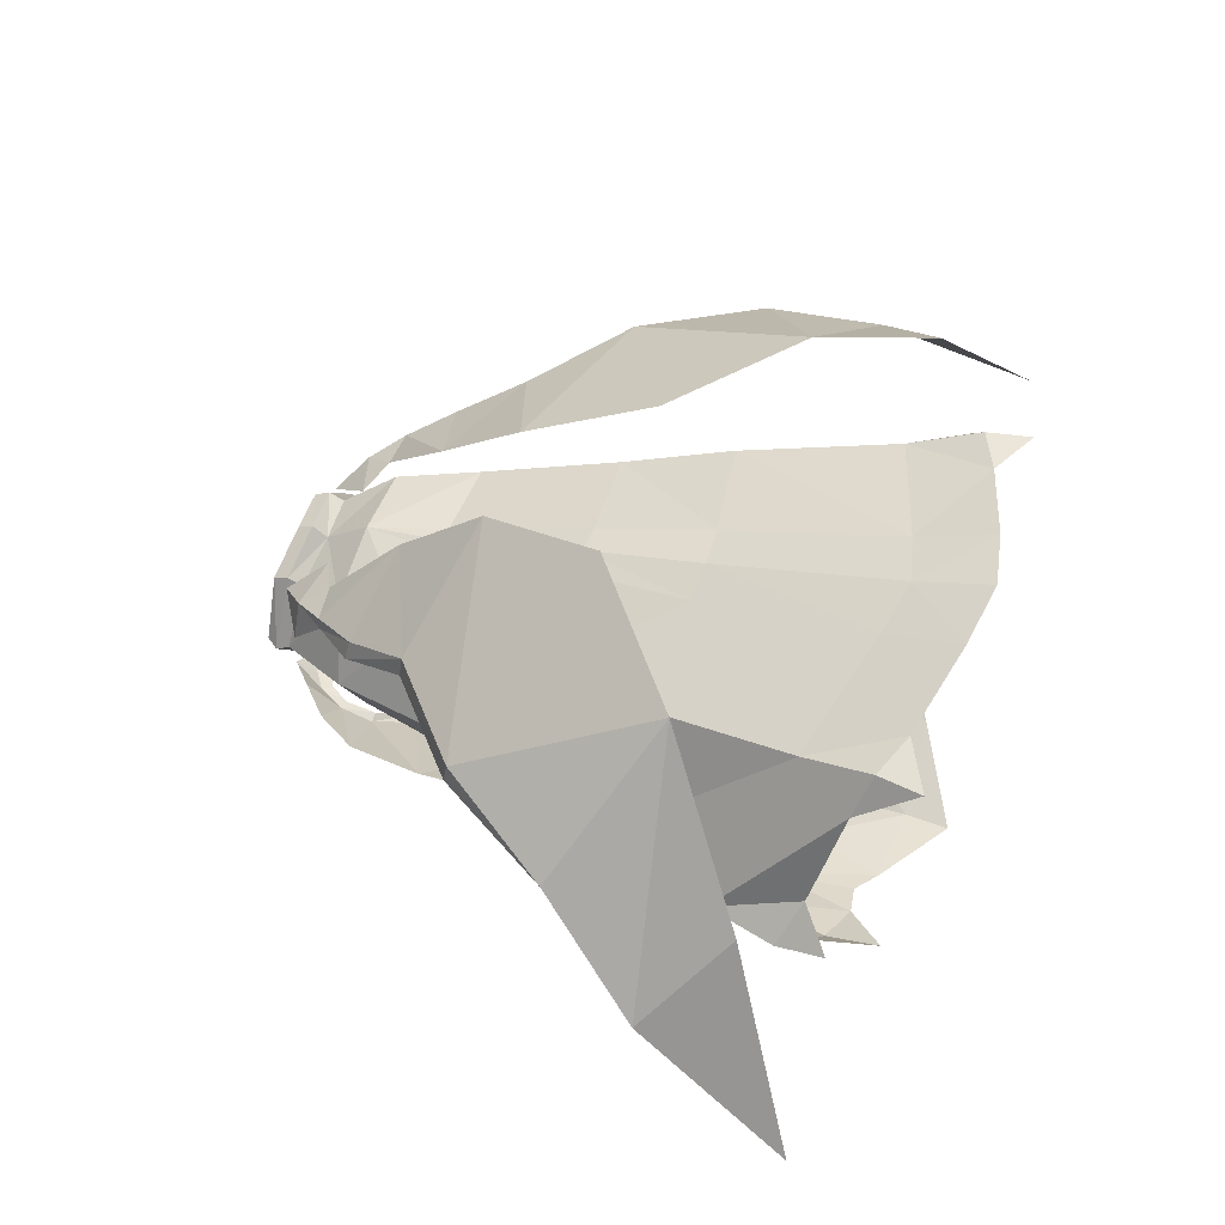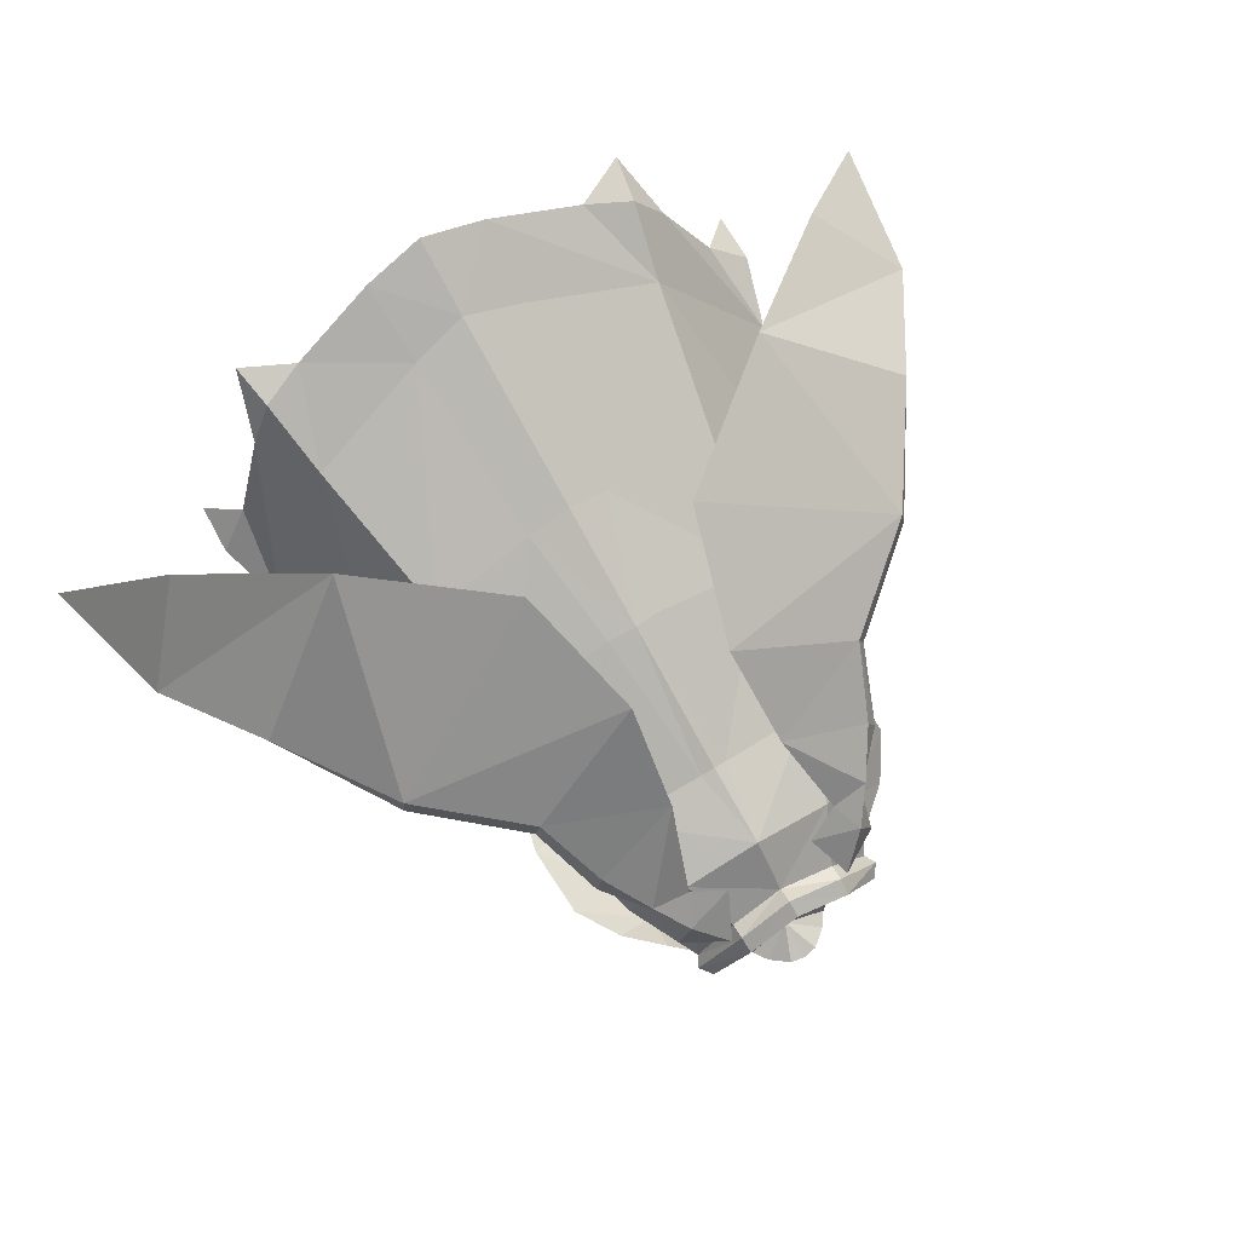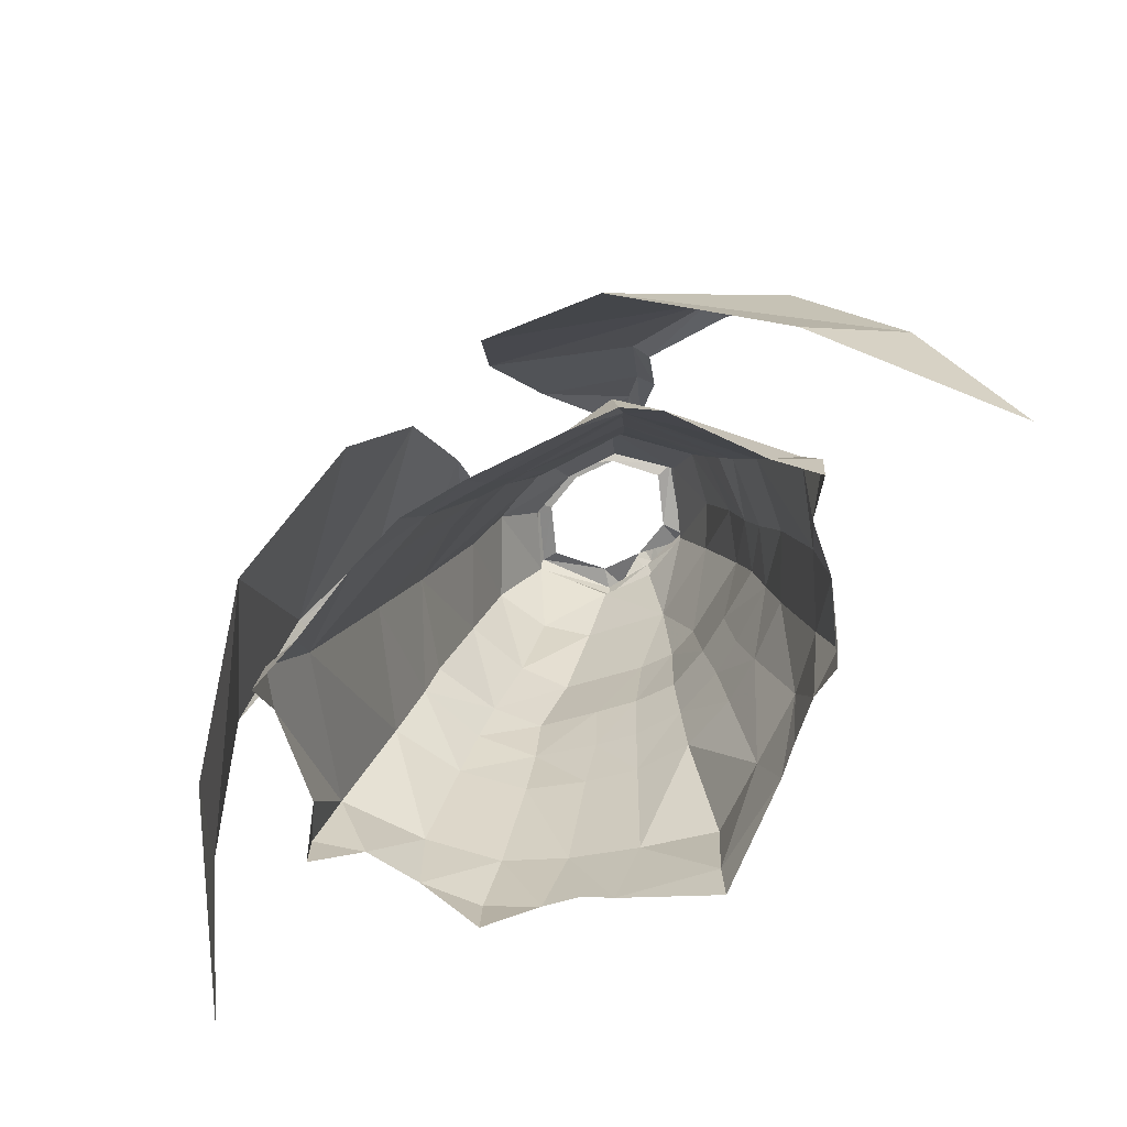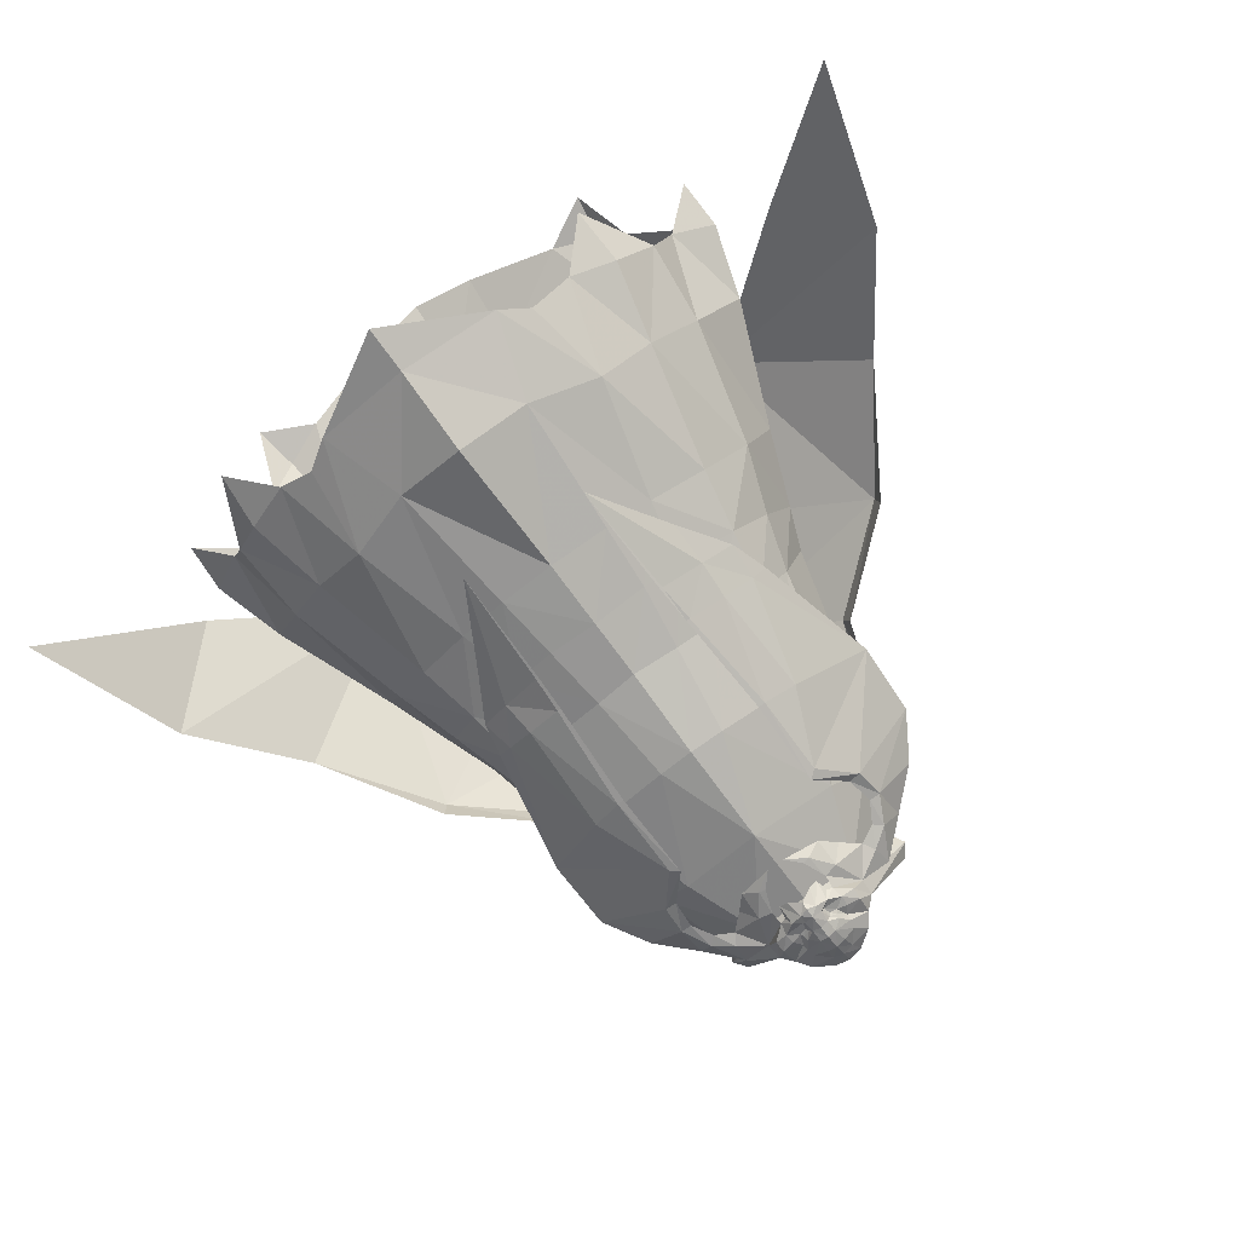
<metadata>
{"format":"obj","ext":"obj","renderer":"f3d","projection":"perspective","resolution":1024,"background":"white","views":[{"elev":56.9,"azim":108.6,"up":"+Y"},{"elev":78.2,"azim":-30.5,"up":"+Y"},{"elev":-69.9,"azim":-141.1,"up":"+Z"},{"elev":-79.8,"azim":-143.9,"up":"+Y"}]}
</metadata>
<code>
g priest_trousers_male_54570
v -7.788 -5.244 52.76
v -6.275 -5.633 53.79
v -6.441 -4.442 55.42
v -8.994 -2.898 53.31
v -7.122 -5.469 52.14
v -5.741 -5.632 52.85
v -8.871 -5.324 50.61
v -11.75 -2.068 50.86
v -8.039 -5.607 50.53
v -8.639 -6.534 48.24
v -13.89 -1.52 47.51
v -14.14 -2.851 41.9
v -7.743 -6.574 48.28
v -6.401 -8.73 45.49
v -8.793 -8.109 39.89
v -5.748 -8.876 46.01
v -3.389 -4.441 56.37
v -5.837 -0.5888 56.5
v -7.227 -0.5475 57.06
v -4.163 -6.044 56.22
v -3.495 2.963 56.64
v -4.291 3.765 57.25
v -7.991 -0.5137 56.05
v -4.235 -6.191 54.93
v -0.06427 -7.205 54.56
v -0.06427 -6.393 55.91
v -4.382 4.422 56.01
v -7.505 -0.5438 55.18
v -4.261 -5.584 53.79
v -0.06427 -6.484 53.45
v -4.391 3.838 54.83
v -6.126 6.508 50.86
v -0.06428 4.81 54.38
v -0.06428 7.874 50.8
v -8.772 -3.119 49.16
v -0.06427 -8.075 47.16
v -6.431 -5.906 47.94
v -8.078 7.489 44.34
v -1.195 8.696 44.51
v -10.44 1.007 49.62
v -12.25 2.241 42.43
v -11.08 -2.527 41.72
v -2.673 -8.318 39.53
v -0.06427 -8.793 39.37
v -2.361 12.54 33.05
v -10.22 10.7 33.5
v -8.985 -6.043 40.31
v -12.72 -1.554 34.08
v -10.65 -5.143 33.55
v -3.584 -7.848 32.87
v -0.06427 -8.555 32.51
v -13.98 -1.288 29.86
v -11.5 -5.232 28.84
v -6.546 -6.775 33.17
v -7.064 -7.234 28.22
v -14.26 3.774 34.31
v -15.53 3.915 31.16
v -12.04 13.49 24.98
v -3.598 14.98 23.83
v -4.533 19.33 9.705
v -14.35 16.71 12.62
v -14.59 -5.319 14.63
v -12.42 -5.278 24.08
v -15.78 -1.017 24.93
v -18.07 -0.4793 15.59
v -21.48 5.294 16.53
v -17.68 4.421 25.62
v -7.498 -9.435 6.334
v -0.06432 -12.12 5.83
v -5.449 -10.09 12.68
v -10.59 -8.11 14.33
v -4.947 21.83 3.685
v -11.86 19.81 5.58
v -18.68 -0.8278 9.446
v -20.18 3.29 9.695
v -17.32 16.23 8.018
v -20.5 8.646 9.735
v -1.177 -6.006 59.11
v -0.8901 -6.905 58.24
v -0.06427 -7.046 58.39
v -0.06427 -6.099 59.31
v -0.06427 -8.004 57.41
v -0.8241 -7.863 57.31
v -0.7246 -8.576 56.15
v -0.06428 -8.755 56.23
v -0.7123 -8.784 55.18
v -0.06428 -8.991 55.22
v -0.7998 -8.966 54.27
v -0.9702 -8.453 55.08
v -0.9936 -8.538 54.33
v -0.06427 -9.328 54.16
v -1.53 -8.155 55.33
v -1.653 -8.063 55.06
v -1.119 -8.29 54.89
v -1.698 -7.987 52.5
v -1.036 -8.504 52.47
v -0.7058 -9.19 53.66
v -1.585 -8.77 53.87
v -3.419 -7.249 50.34
v -2.237 -8.147 50.73
v -3.465 -7.515 52.49
v -4.457 -6.364 51.54
v -4.235 -6.191 54.93
v -2.421 -7.815 52.63
v -2.326 -7.904 53.64
v -1.724 -8.244 50.81
v -1.94 -7.736 56.39
v -2.02 -7.551 55.97
v -1.473 -8.262 55.67
v -2.514 -8.124 54.48
v -2.446 -7.937 55.27
v -3.443 -7.622 55.55
v -3.478 -7.645 54.65
v -0.06428 5.151 56.8
v -0.06427 3.75 56.66
v -0.06428 5.809 55.56
v 7.659 -5.244 52.76
v 8.866 -2.898 53.31
v 6.313 -4.442 55.42
v 6.146 -5.633 53.79
v 6.994 -5.469 52.14
v 5.612 -5.632 52.85
v 8.742 -5.324 50.61
v 11.63 -2.068 50.87
v 7.911 -5.607 50.53
v 8.511 -6.534 48.24
v 13.8 -2.58 41.91
v 13.76 -1.52 47.51
v 7.614 -6.574 48.28
v 10.29 -7.491 31.82
v 11.36 -6.575 31.96
v 8.594 -8.153 39.84
v 5.619 -8.876 46.01
v 6.273 -8.73 45.49
v 3.261 -4.441 56.37
v 4.034 -6.044 56.22
v 7.098 -0.5475 57.06
v 5.709 -0.5888 56.5
v 4.162 3.765 57.25
v 3.366 2.963 56.64
v 4.107 -6.191 54.93
v 7.862 -0.5137 56.05
v 4.253 4.422 56.01
v 4.133 -5.584 53.79
v 7.376 -0.5438 55.18
v 4.263 3.838 54.83
v 5.997 6.508 50.86
v 8.868 -2.934 48.46
v 10.3 1.283 49.63
v 6.303 -5.906 47.94
v 0.8555 8.774 44.52
v -0.06428 8.952 44.55
v 10.84 -2.513 41.06
v 12.12 2.471 42.45
v 2.661 -8.193 39.55
v 8.849 -5.961 40.33
v 7.827 7.784 44.36
v 10.17 10.77 33.51
v 1.843 12.63 33.03
v 12.91 -1.654 34.05
v 14.24 3.781 34.3
v 6.417 -6.775 33.17
v 3.276 -7.912 32.85
v 14.17 -1.346 29.86
v 15.42 3.916 31.17
v 11.45 -5.227 28.85
v 10.83 -5.04 33.57
v 6.936 -7.234 28.22
v 3.022 15.03 23.79
v 11.76 13.24 24.94
v 14.01 16.83 12.56
v 4.199 19.4 9.683
v 17.55 4.421 25.62
v 15.67 -1.127 24.92
v 18.21 -0.7014 15.65
v 21.36 5.294 16.53
v 10.47 -8.11 14.33
v 14.58 -5.312 14.67
v 12.38 -5.273 24.09
v 5.32 -10.09 12.68
v -0.06432 -12.12 5.83
v 7.369 -9.435 6.334
v 10.47 -8.11 14.33
v 4.769 21.84 3.679
v 11.73 19.81 5.58
v 12.19 -7.148 7.399
v 18.51 -0.9718 9.435
v 17.19 16.23 8.018
v 20.37 8.646 9.735
v 1.048 -6.006 59.11
v 0.7615 -6.905 58.24
v 0.5961 -8.576 56.15
v 0.6956 -7.863 57.31
v 0.5837 -8.784 55.18
v 0.6713 -8.966 54.27
v 0.865 -8.538 54.33
v 0.8416 -8.453 55.08
v 1.401 -8.155 55.33
v 0.9902 -8.29 54.89
v 1.525 -8.063 55.06
v 1.57 -7.987 52.5
v 1.456 -8.77 53.87
v 0.5772 -9.19 53.66
v 0.9074 -8.504 52.47
v 3.29 -7.249 50.34
v 4.329 -6.364 51.54
v 3.337 -7.515 52.49
v 2.108 -8.147 50.73
v 4.107 -6.191 54.93
v 2.197 -7.904 53.64
v 2.292 -7.815 52.63
v 1.596 -8.244 50.81
v 1.812 -7.736 56.39
v 1.345 -8.262 55.67
v 1.891 -7.551 55.97
v 2.385 -8.124 54.48
v 3.35 -7.645 54.65
v 3.314 -7.622 55.55
v 2.317 -7.937 55.27
v -11.38 9.799 47.54
v -12 8.298 47.76
v -8.917 6.103 51.26
v -9.179 8.022 51.07
v -4.617 13.91 45.91
v -6.269 7.993 51.36
v -13.44 13.23 42.33
v -13.93 11.67 42.41
v -4.03 19.83 39.24
v -6.723 23.65 29.45
v -20.99 13.71 36.01
v -21.2 11.96 36.25
v -17.27 22.51 21
v -27.36 13.91 12.86
v -32.79 7.186 18.36
v -27.15 12.44 26.91
v 11.25 9.799 47.54
v 9.051 8.022 51.07
v 8.789 6.103 51.26
v 11.87 8.298 47.76
v 4.488 13.91 45.91
v 6.14 7.993 51.36
v 13.32 13.23 42.33
v 13.81 11.67 42.41
v 3.901 19.83 39.24
v 20.86 13.71 36.01
v 6.594 23.65 29.45
v 21.07 11.96 36.25
v 17.14 22.51 21
v 27.02 12.44 26.91
v 32.66 7.186 18.36
v 27.23 13.91 12.86
v -6.396 -9.412 39.43
v -5.87 -9.541 39.39
v -0.06427 -6.099 59.31
v -0.06428 -5.171 56.27
v -1.177 -6.006 59.11
v -0.06431 -9.676 22.73
v -4.678 -8.84 22.93
v -8.219 -7.455 23.36
v -12.42 -5.278 24.08
v -0.06432 -12.37 2.28
v -0.06432 -12.58 12.41
v -23.19 5.917 11.08
v -12.71 -6.412 7.538
v -16.01 -4.96 8.597
v -15.29 19.3 7.054
v -15.77 -4.445 4.36
v -23.05 6.105 7.334
v -15.87 19.43 3.511
v -1.823 -7.471 57.1
v -2.553 -6.61 58.02
v -3.306 -6.68 56.94
v -2.326 -7.904 53.64
v -4.235 -6.191 54.93
v -0.06427 -9.05 52.94
v -0.06427 -9.364 53.4
v -1.864 -8.1 53.42
v -4.163 -6.044 56.22
v -0.7248 -8.585 49.65
v -3.306 -6.68 56.94
v -2.553 -6.61 58.02
v 8.496 -8.874 28.96
v 8.629 -9.038 25.9
v 10.78 -7.244 29.47
v 5.186 -10.63 28.42
v 5.003 -12.09 19.62
v 5.401 -10.57 28.44
v 1.048 -6.006 59.11
v 8.188 -7.407 23.37
v 4.301 -8.935 22.91
v 12.38 -5.273 24.09
v -0.06432 -12.37 2.28
v 20.05 3.29 9.695
v 23.06 5.916 11.08
v 15.88 -4.96 8.597
v 15.16 19.3 7.054
v 15.6 -4.447 4.346
v 22.92 6.105 7.334
v 15.74 19.43 3.511
v 1.694 -7.471 57.1
v 3.178 -6.68 56.94
v 2.424 -6.61 58.02
v 2.197 -7.904 53.64
v 4.107 -6.191 54.93
v 1.735 -8.1 53.42
v 4.034 -6.044 56.22
v 0.5962 -8.585 49.65
v 3.178 -6.68 56.94
v 2.424 -6.61 58.02
v -3.621 7.066 52.62
v -7.382 6.307 53.64
v -5.091 4.028 55.86
v -8.542 3.056 53.84
v -36.13 0.8813 6.003
v 3.493 7.066 52.62
v 4.962 4.028 55.86
v 7.254 6.307 53.64
v 8.414 3.056 53.84
v 36 0.8813 6.003
v -8.219 -7.455 23.36
v 3.789 -8.385 27.89
v 4.301 -8.935 22.91
v 8.188 -7.407 23.37
v 6.277 -9.404 39.31
v 5.748 -9.53 39.2
v -11.88 -6.294 32.16
v -11.01 -7.443 29.27
v -10.76 -7.288 32.05
v -5.716 -10.15 31.35
v -8.475 -8.926 31.71
v -8.634 -9.032 28.84
v -5.494 -10.58 28.38
v -5.43 -10.21 31.3
v -5.312 -10.64 28.61
v 8.255 -8.975 31.53
v 5.604 -10.12 31.23
v 5.311 -10.2 31.2
v -8.621 -9.168 25.48
v -5.131 -12.09 19.62
v -10.59 -8.11 14.33
v -9.535 -8.441 7.713
v -7.498 -9.435 6.334
v 9.57 -8.471 7.745
v -4.301 -8.245 27.93
v -0.0643 -9.076 27.93
v -4.678 -8.84 22.93
v -0.06431 -9.676 22.73
v 7.369 -9.435 6.334
v -0.06425 22.72 2.836
v -0.06426 20.36 8.694
v -0.06426 15.59 23.64
v -0.06428 12.84 33.18
f 1 2 3
f 3 4 1
f 5 6 2
f 2 1 5
f 7 1 4
f 4 8 7
f 9 5 1
f 1 7 9
f 10 7 11
f 11 12 10
f 13 9 7
f 7 10 13
f 14 10 12
f 12 15 14
f 16 13 10
f 10 14 16
f 17 18 19
f 19 20 17
f 19 18 21
f 21 22 19
f 20 19 23
f 23 24 20
f 24 25 26
f 26 20 24
f 22 27 23
f 23 19 22
f 23 28 29
f 29 24 23
f 29 30 25
f 25 24 29
f 27 31 28
f 28 23 27
f 32 31 33
f 33 34 32
f 28 35 29
f 36 30 29
f 29 37 36
f 38 32 34
f 34 39 38
f 40 41 42
f 42 35 40
f 43 44 36
f 45 46 38
f 38 39 45
f 47 42 48
f 48 49 47
f 44 43 50
f 50 51 44
f 49 48 52
f 52 53 49
f 54 49 53
f 53 55 54
f 56 46 57
f 58 59 60
f 60 61 58
f 62 63 64
f 64 65 62
f 61 66 67
f 67 58 61
f 68 69 70
f 70 71 68
f 60 72 73
f 73 61 60
f 74 65 75
f 76 77 66
f 66 61 76
f 78 79 80
f 80 81 78
f 82 83 84
f 84 85 82
f 85 84 86
f 86 87 85
f 88 86 89
f 89 90 88
f 91 87 86
f 86 88 91
f 92 93 94
f 94 89 92
f 95 96 97
f 97 98 95
f 99 100 101
f 101 102 99
f 103 101 104
f 104 105 103
f 100 106 104
f 104 101 100
f 82 80 79
f 79 83 82
f 107 108 109
f 109 84 107
f 110 111 112
f 112 113 110
f 114 22 21
f 21 115 114
f 116 27 22
f 22 114 116
f 33 31 27
f 27 116 33
f 117 118 119
f 119 120 117
f 121 117 120
f 120 122 121
f 123 124 118
f 118 117 123
f 125 123 117
f 117 121 125
f 126 127 128
f 128 123 126
f 129 126 123
f 123 125 129
f 130 131 127
f 127 132 130
f 133 134 126
f 126 129 133
f 135 136 137
f 137 138 135
f 137 139 140
f 140 138 137
f 136 141 142
f 142 137 136
f 141 136 26
f 26 25 141
f 139 137 142
f 142 143 139
f 144 145 142
f 142 141 144
f 144 141 25
f 25 30 144
f 143 142 145
f 145 146 143
f 147 34 33
f 33 146 147
f 145 148 149
f 36 150 144
f 144 30 36
f 34 151 152
f 149 148 153
f 153 154 149
f 150 36 155
f 155 156 150
f 151 157 158
f 158 159 151
f 154 153 160
f 160 161 154
f 162 156 155
f 155 163 162
f 160 164 165
f 165 161 160
f 166 167 162
f 162 168 166
f 158 161 165
f 169 170 171
f 171 172 169
f 173 174 175
f 175 176 173
f 177 178 179
f 171 170 173
f 173 176 171
f 180 181 182
f 182 183 180
f 184 172 171
f 171 185 184
f 178 177 186
f 187 175 178
f 188 171 176
f 176 189 188
f 190 81 80
f 80 191 190
f 82 85 192
f 192 193 82
f 85 87 194
f 194 192 85
f 195 196 197
f 197 194 195
f 91 195 194
f 194 87 91
f 198 197 199
f 199 200 198
f 201 202 203
f 203 204 201
f 205 206 207
f 207 208 205
f 209 210 211
f 211 207 209
f 208 207 211
f 211 212 208
f 82 193 191
f 191 80 82
f 213 192 214
f 214 215 213
f 216 217 218
f 218 219 216
f 114 115 140
f 140 139 114
f 116 114 139
f 139 143 116
f 33 116 143
f 143 146 33
f 220 221 222
f 222 223 220
f 224 220 223
f 223 225 224
f 226 227 221
f 221 220 226
f 226 220 224
f 224 228 226
f 228 229 230
f 230 226 228
f 230 231 227
f 227 226 230
f 232 233 234
f 234 235 232
f 236 237 238
f 238 239 236
f 240 241 237
f 237 236 240
f 242 236 239
f 239 243 242
f 242 244 240
f 240 236 242
f 244 242 245
f 245 246 244
f 245 242 243
f 243 247 245
f 248 249 250
f 250 251 248
f 14 15 252
f 16 14 252
f 252 253 16
f 7 8 11
f 254 255 256
f 40 28 32
f 41 40 38
f 56 41 46
f 70 257 258
f 71 259 260
f 68 261 69
f 257 70 262
f 70 69 262
f 75 66 263
f 264 62 265
f 76 61 266
f 62 74 265
f 74 267 265
f 265 267 264
f 66 77 263
f 77 268 263
f 263 268 75
f 61 73 266
f 73 269 266
f 266 269 76
f 270 271 272
f 273 113 274
f 2 103 3
f 109 92 89
f 108 272 112
f 273 110 113
f 88 98 97
f 275 276 97
f 275 97 96
f 97 91 88
f 97 276 91
f 95 98 277
f 277 98 273
f 90 98 88
f 274 113 278
f 89 94 90
f 92 108 93
f 108 92 109
f 278 112 272
f 99 279 100
f 100 279 106
f 84 83 270
f 79 78 271
f 86 109 89
f 84 109 86
f 79 271 270
f 270 272 107
f 110 273 98
f 103 2 6
f 110 98 90
f 270 107 84
f 107 272 108
f 108 111 93
f 111 110 93
f 93 110 90
f 93 90 94
f 278 113 112
f 108 112 111
f 79 270 83
f 280 17 20
f 256 255 281
f 281 255 280
f 280 255 17
f 103 6 101
f 101 6 102
f 46 41 38
f 38 40 32
f 32 28 31
f 282 283 284
f 285 286 287
f 123 128 124
f 254 288 255
f 149 147 145
f 154 157 149
f 161 158 154
f 289 290 180
f 180 183 289
f 291 289 183
f 182 181 292
f 257 262 180
f 180 262 181
f 293 294 176
f 186 295 178
f 188 296 171
f 178 295 187
f 187 295 297
f 295 186 297
f 176 294 189
f 189 294 298
f 294 293 298
f 171 296 185
f 185 296 299
f 296 188 299
f 300 301 302
f 303 304 217
f 120 119 209
f 214 197 198
f 215 218 301
f 303 217 216
f 195 203 202
f 275 203 276
f 275 204 203
f 203 195 91
f 203 91 276
f 201 305 202
f 305 303 202
f 196 195 202
f 304 306 217
f 197 196 199
f 198 200 215
f 215 214 198
f 306 301 218
f 205 208 307
f 208 212 307
f 192 300 193
f 191 302 190
f 194 197 214
f 192 194 214
f 191 300 302
f 300 213 301
f 216 202 303
f 209 122 120
f 216 196 202
f 300 192 213
f 213 215 301
f 215 200 219
f 219 200 216
f 200 196 216
f 200 199 196
f 306 218 217
f 215 219 218
f 191 193 300
f 308 136 135
f 288 309 255
f 309 308 255
f 308 135 255
f 209 207 122
f 207 206 122
f 158 157 154
f 157 147 149
f 147 146 145
f 230 229 232
f 310 311 312
f 312 311 313
f 225 223 311
f 311 222 313
f 311 310 225
f 311 223 222
f 231 230 235
f 234 233 314
f 230 232 235
f 245 248 246
f 315 316 317
f 316 318 317
f 241 317 237
f 317 318 238
f 317 241 315
f 317 238 237
f 247 249 245
f 250 319 251
f 245 249 248
f 46 45 59
f 59 58 46
f 53 52 64
f 64 63 53
f 320 55 53
f 53 63 320
f 58 67 57
f 57 46 58
f 158 170 169
f 169 159 158
f 165 164 174
f 174 173 165
f 168 321 322
f 322 323 168
f 165 173 170
f 170 158 165
f 134 132 127
f 127 126 134
f 132 134 324
f 133 325 324
f 324 134 133
f 326 327 328
f 329 330 331
f 331 332 329
f 333 329 332
f 332 334 333
f 286 283 282
f 282 287 286
f 331 330 328
f 328 327 331
f 130 132 335
f 335 324 336
f 325 337 336
f 336 324 325
f 327 338 331
f 331 338 339
f 339 332 331
f 332 339 334
f 329 333 253
f 253 252 329
f 329 252 330
f 330 15 328
f 328 15 12
f 12 326 328
f 330 252 15
f 287 336 337
f 337 285 287
f 336 287 282
f 282 335 336
f 130 335 282
f 282 284 130
f 130 284 131
f 132 324 335
f 63 62 340
f 340 341 342
f 177 343 186
f 340 62 264
f 344 345 51
f 51 50 344
f 168 162 163
f 163 321 168
f 346 347 345
f 345 344 346
f 166 168 323
f 323 179 166
f 47 49 54
f 162 167 156
f 177 348 343
f 340 264 341
f 150 156 153
f 153 148 150
f 156 167 160
f 160 153 156
f 167 166 164
f 164 160 167
f 174 179 178
f 178 175 174
f 166 179 174
f 174 164 166
f 187 293 175
f 293 176 175
f 145 144 148
f 144 150 148
f 42 47 37
f 37 35 42
f 41 56 48
f 48 42 41
f 48 56 57
f 57 52 48
f 67 66 65
f 65 64 67
f 57 67 64
f 64 52 57
f 74 62 65
f 65 66 75
f 28 40 35
f 35 37 29
f 157 151 34
f 34 147 157
f 184 349 350
f 350 172 184
f 172 350 351
f 351 169 172
f 169 351 352
f 352 159 169
f 151 159 352
f 352 152 151
f 34 152 39
f 39 152 352
f 352 45 39
f 352 351 59
f 59 45 352
f 351 350 60
f 60 59 351
f 350 349 72
f 72 60 350
f 37 47 43
f 43 36 37
f 43 47 54
f 54 50 43
f 50 54 55
f 55 344 50
f 344 55 320
f 320 346 344
f 70 258 259
f 259 71 70
f 36 44 155
f 44 51 163
f 163 155 44
f 51 345 321
f 321 163 51
f 345 347 322
f 322 321 345
f 290 257 180

</code>
